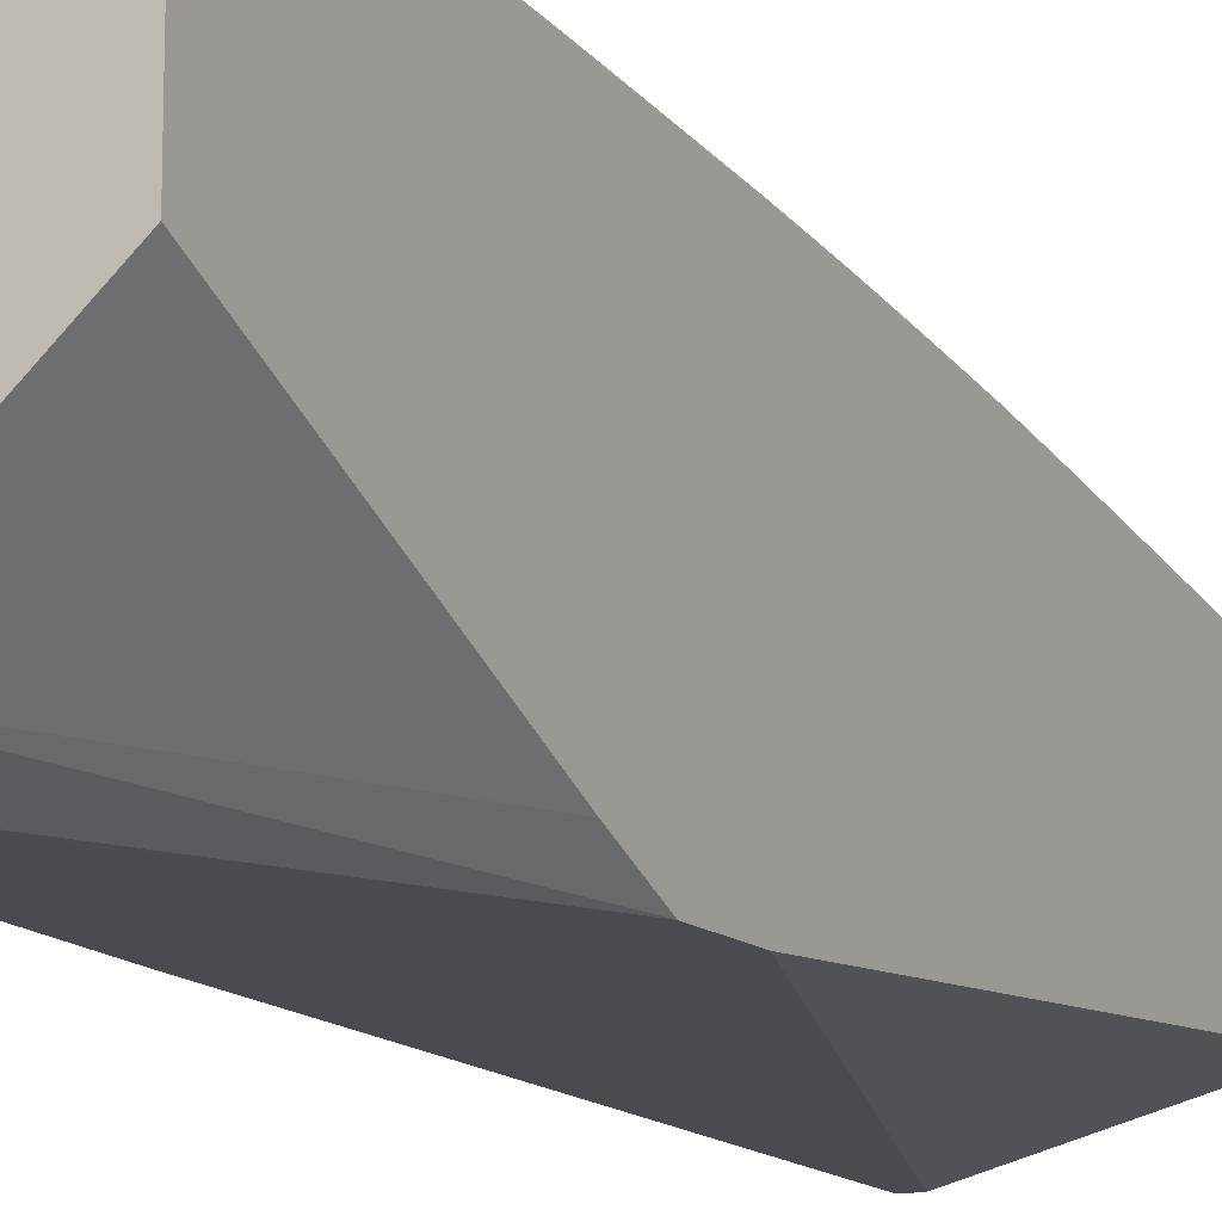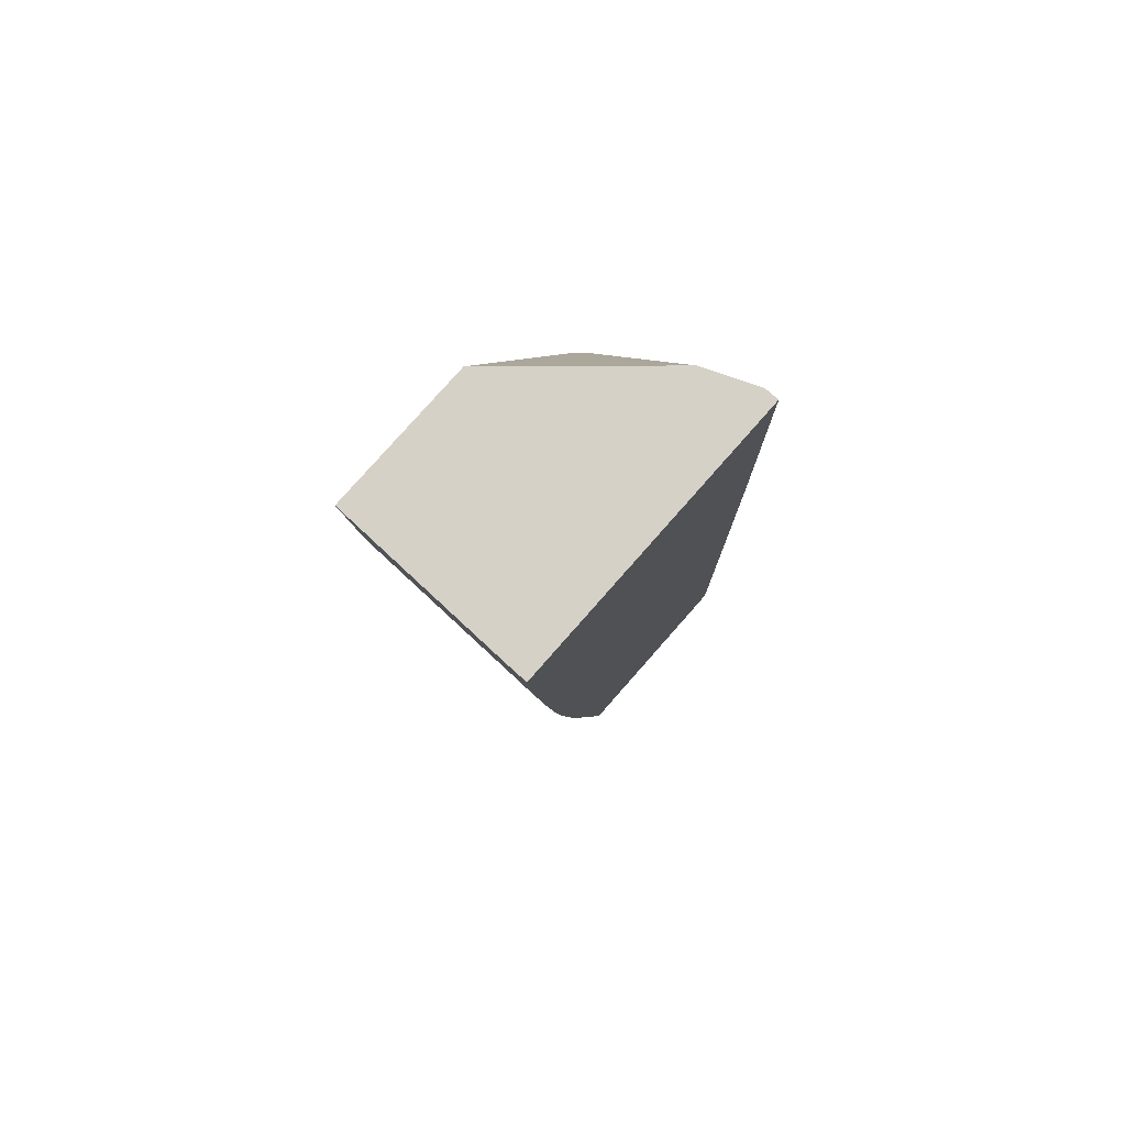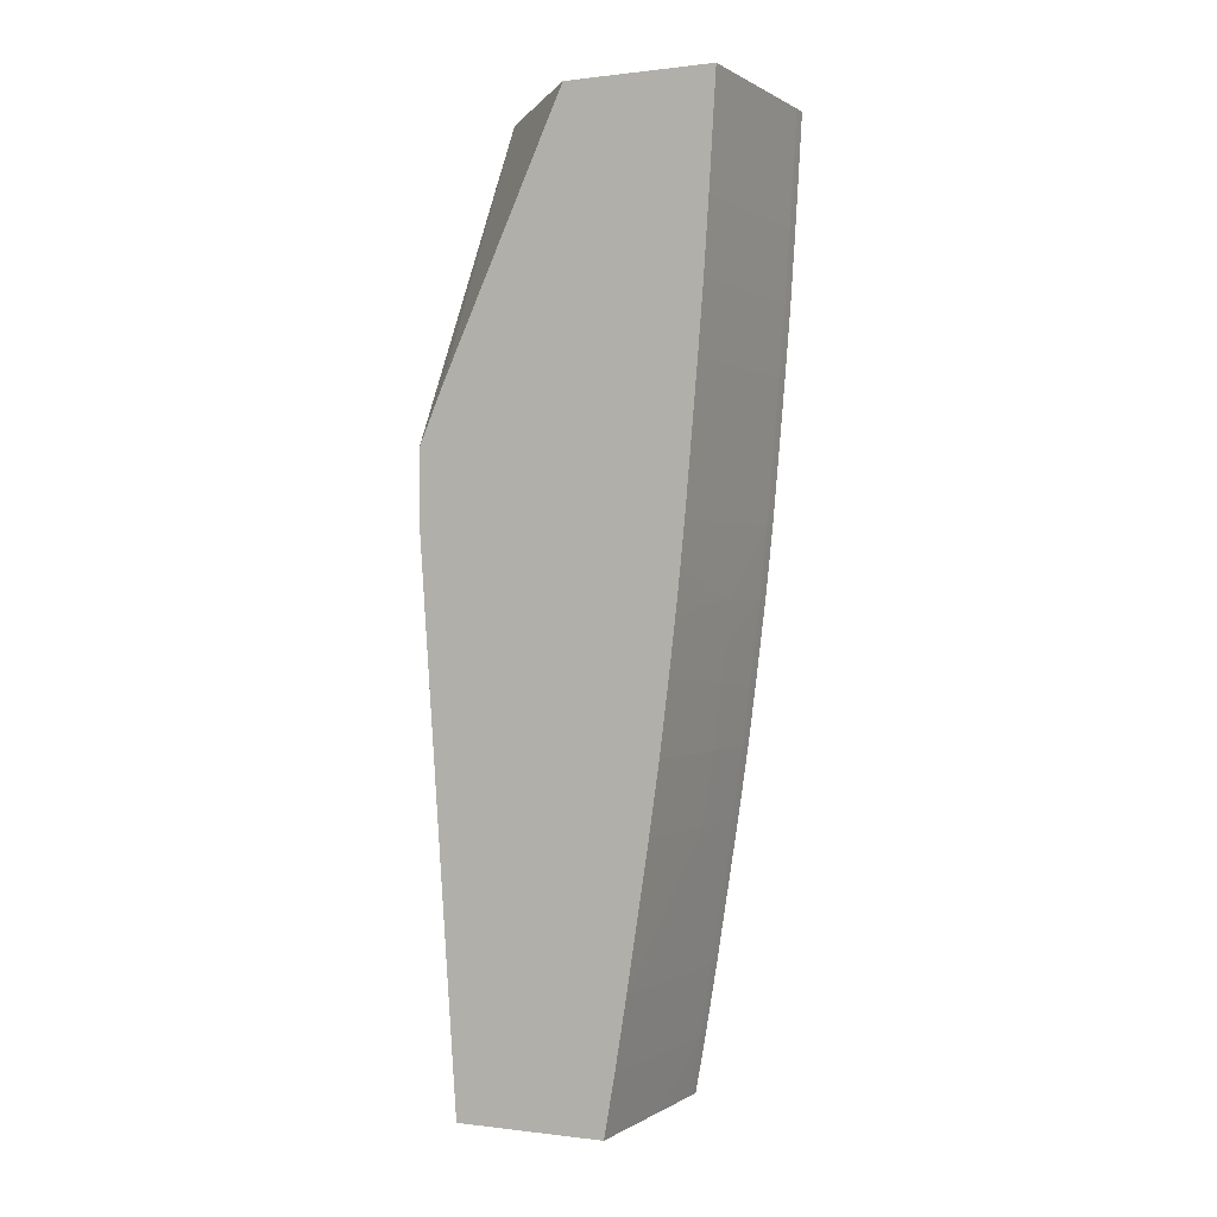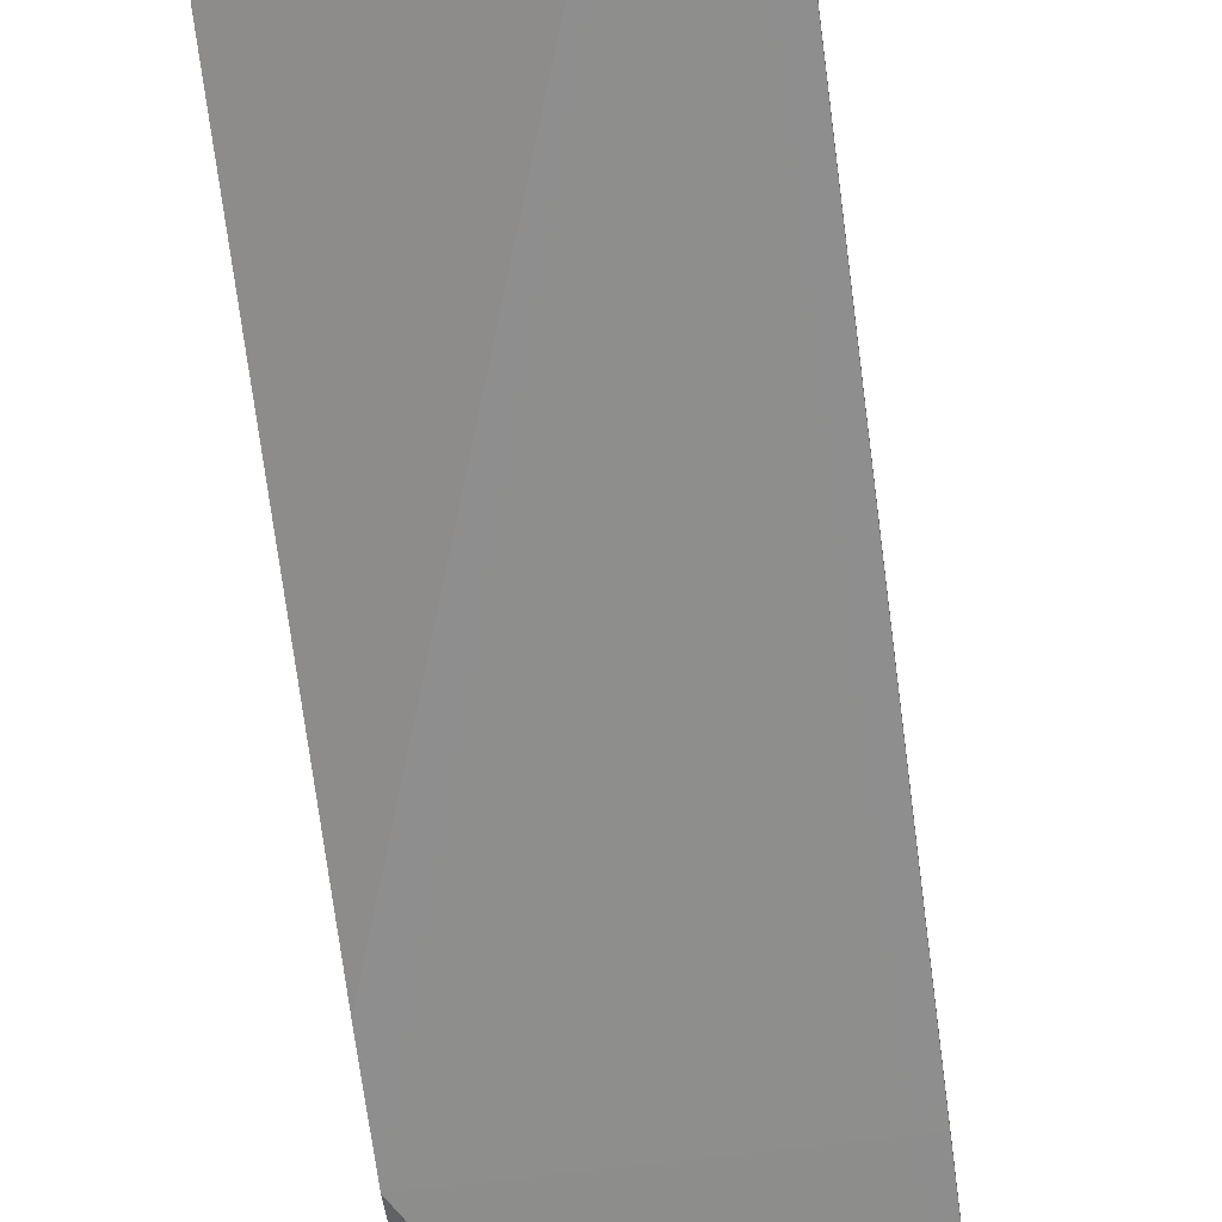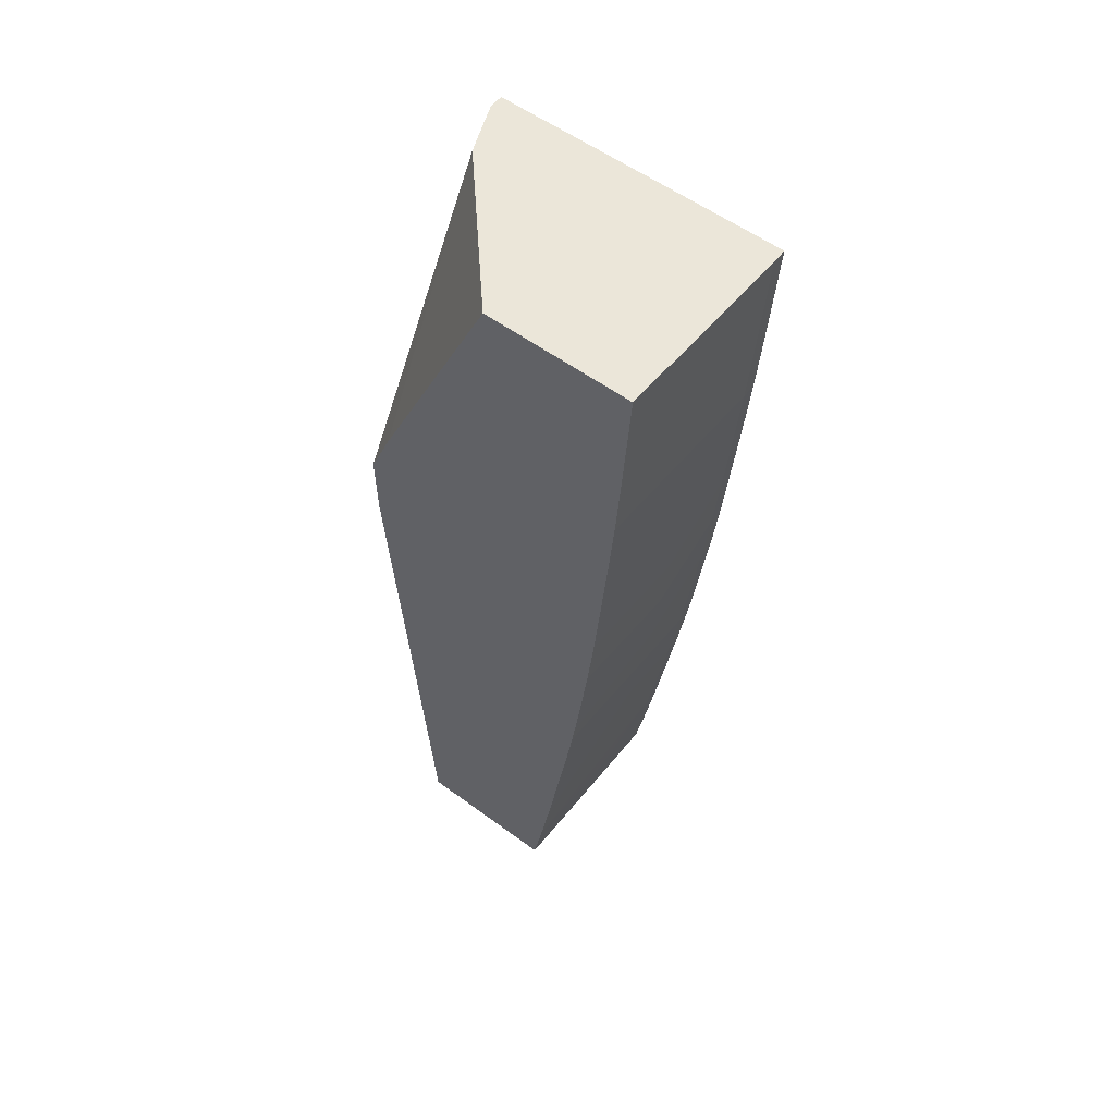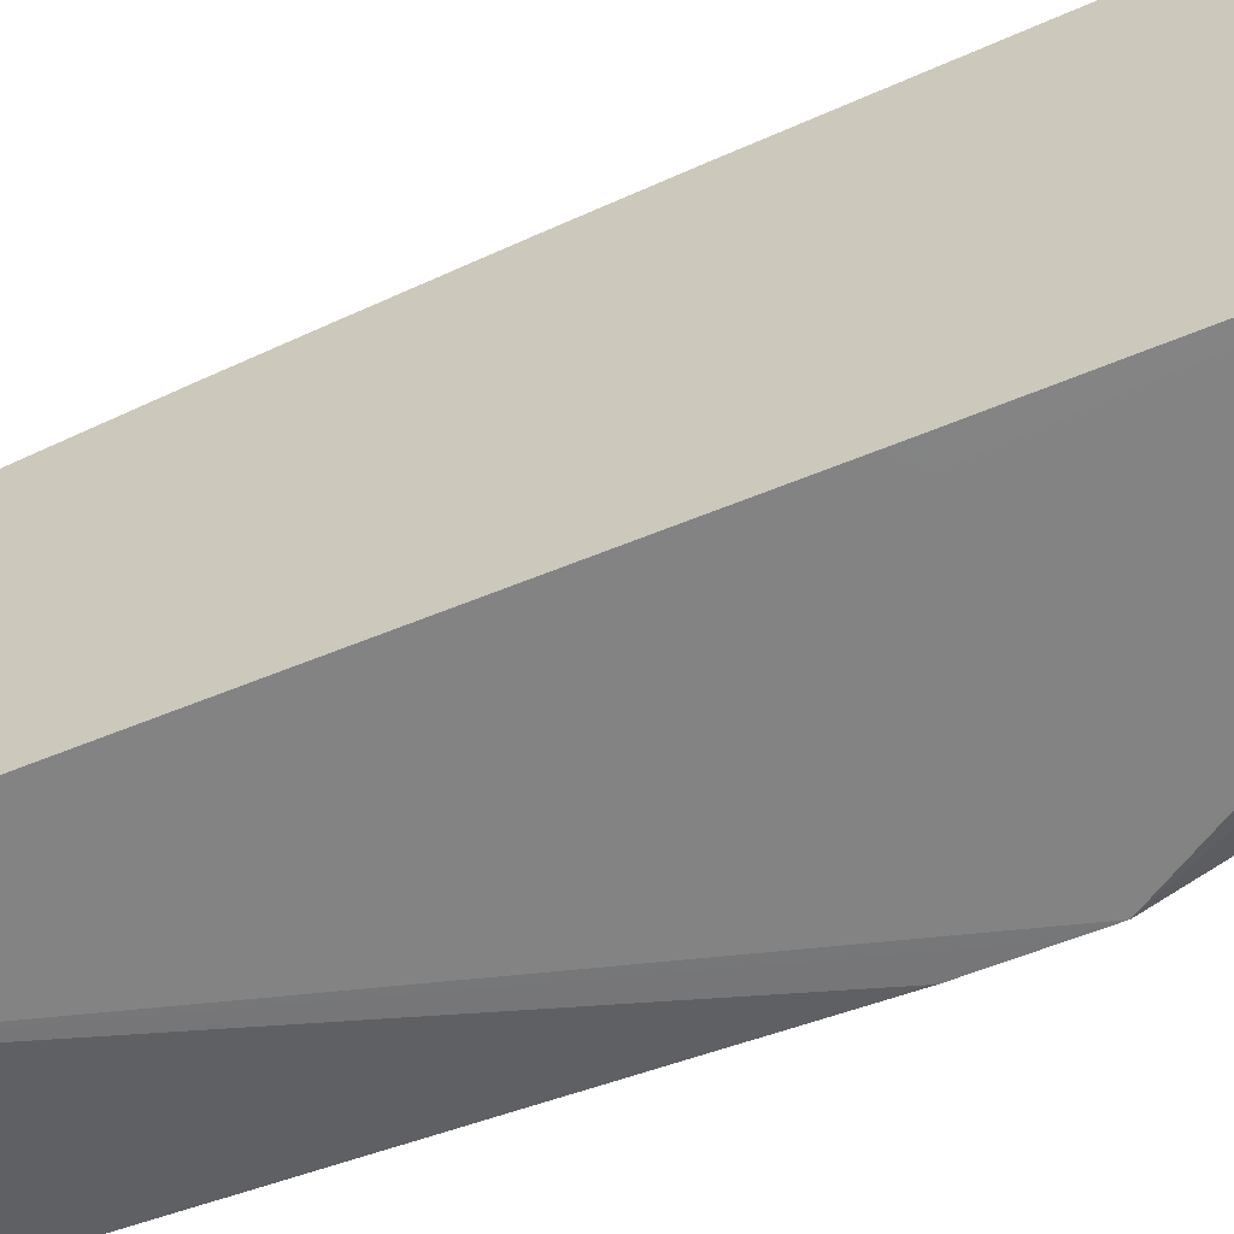
<metadata>
{"format":"obj","ext":"obj","renderer":"f3d","projection":"perspective","resolution":1024,"background":"white","views":[{"elev":-13.3,"azim":27.3,"up":"+Y"},{"elev":79.0,"azim":-138.6,"up":"+Z"},{"elev":0.1,"azim":115.4,"up":"+Z"},{"elev":-65.8,"azim":-172.7,"up":"+Y"},{"elev":56.2,"azim":127.6,"up":"+Z"},{"elev":-60.8,"azim":-67.6,"up":"+Y"}]}
</metadata>
<code>
v 0.0004985 0.02806 0.03445
v 0.0004985 0.0324 0.03445
v 0.0008144 0.02806 0.03445
v 0.0004985 0.02824 0.04748
v 0.0004985 0.03244 0.0347
v 0.0008144 0.0324 0.03445
v 0.004847 0.02912 0.03445
v 0.004847 0.02828 0.04629
v 0.004847 0.02827 0.0473
v 0.004847 0.02827 0.04779
v 0.0008144 0.02825 0.04779
v 0.0004985 0.02825 0.04779
v 0.0004985 0.03263 0.03573
v 0.00169 0.03239 0.03445
v 0.0008144 0.03263 0.03573
v 0.004847 0.03234 0.03445
v 0.004847 0.02879 0.049
v 0.001922 0.02887 0.05476
v 0.001497 0.02869 0.05476
v 0.0008144 0.02841 0.05476
v 0.0004985 0.0284 0.05476
v 0.0004985 0.03268 0.03605
v 0.002323 0.03238 0.03447
v 0.002323 0.03238 0.03445
v 0.002323 0.03261 0.03573
v 0.0004985 0.03288 0.03724
v 0.0008144 0.03288 0.03724
v 0.004005 0.03235 0.03445
v 0.004847 0.03236 0.03458
v 0.004847 0.03147 0.05476
v 0.0004985 0.03476 0.05476
v 0.00383 0.03236 0.03445
v 0.002369 0.03238 0.03445
v 0.004847 0.03257 0.03573
v 0.004847 0.03243 0.03497
v 0.0004985 0.03336 0.04026
v 0.0008144 0.03336 0.04026
v 0.004847 0.03282 0.03724
v 0.004847 0.03466 0.05476
v 0.0004985 0.0347 0.05383
v 0.0008144 0.03476 0.05476
v 0.0004985 0.03358 0.04176
v 0.0008144 0.03358 0.04176
v 0.002323 0.03355 0.04176
v 0.002323 0.03333 0.04026
v 0.004847 0.03289 0.03773
v 0.00383 0.03468 0.05476
v 0.004847 0.03451 0.05232
v 0.0004985 0.03461 0.05232
v 0.0008144 0.0347 0.05383
v 0.001393 0.03475 0.05476
v 0.0004985 0.03361 0.04202
v 0.0004985 0.03374 0.043
v 0.0008144 0.03374 0.043
v 0.002323 0.03373 0.04311
v 0.00383 0.03352 0.04176
v 0.004847 0.03335 0.04075
v 0.004847 0.03328 0.04026
v 0.004847 0.03313 0.03924
v 0.002323 0.03472 0.05476
v 0.00383 0.03453 0.05232
v 0.004847 0.03444 0.0513
v 0.0008144 0.03461 0.05232
v 0.0004985 0.03453 0.05113
v 0.0004985 0.03376 0.04316
v 0.0008144 0.03383 0.04376
v 0.004847 0.03357 0.0423
v 0.004847 0.0335 0.04176
v 0.0008144 0.03396 0.04478
v 0.002323 0.03382 0.04387
v 0.003855 0.03373 0.04339
v 0.004847 0.03369 0.04331
v 0.002323 0.03457 0.05232
v 0.00383 0.03443 0.05081
v 0.004847 0.03441 0.05081
v 0.0008144 0.03451 0.05081
v 0.0004985 0.03451 0.05081
v 0.0004985 0.03386 0.04397
v 0.0004985 0.03396 0.04478
v 0.0004985 0.03399 0.04509
v 0.0004985 0.03412 0.04629
v 0.0008144 0.03412 0.04629
v 0.002323 0.03393 0.04478
v 0.00337 0.03381 0.04397
v 0.004847 0.03374 0.04368
v 0.002323 0.03447 0.05081
v 0.004847 0.03432 0.04979
v 0.0008144 0.03439 0.0493
v 0.0004985 0.03439 0.0493
v 0.0004985 0.03415 0.0466
v 0.0008144 0.03425 0.04779
v 0.002323 0.03408 0.04629
v 0.004847 0.03393 0.04537
v 0.004847 0.03387 0.04484
v 0.003855 0.03388 0.04465
v 0.004847 0.03381 0.04433
v 0.002323 0.03435 0.0493
v 0.004847 0.03428 0.0493
v 0.00383 0.03431 0.0493
v 0.0004985 0.03428 0.04811
v 0.002323 0.03422 0.04779
v 0.004847 0.03402 0.04629
v 0.004847 0.0342 0.04829
v 0.004847 0.03415 0.04779
f 1 2 6
f 1 6 14
f 1 14 24
f 1 24 33
f 1 33 32
f 1 32 28
f 1 28 16
f 1 16 7
f 1 7 3
f 1 3 4
f 1 4 12
f 1 12 21
f 1 21 31
f 1 31 40
f 1 40 49
f 1 49 64
f 1 64 77
f 1 77 89
f 1 89 100
f 1 100 90
f 1 90 81
f 1 81 80
f 1 80 79
f 1 79 78
f 1 78 65
f 1 65 53
f 1 53 52
f 1 52 42
f 1 42 36
f 1 36 26
f 1 26 22
f 1 22 13
f 1 13 5
f 1 5 2
f 2 5 6
f 3 7 8
f 3 8 9
f 3 9 10
f 3 10 11
f 3 11 4
f 4 11 12
f 5 13 6
f 6 13 15
f 6 15 14
f 7 16 29
f 7 29 35
f 7 35 34
f 7 34 38
f 7 38 46
f 7 46 59
f 7 59 58
f 7 58 57
f 7 57 68
f 7 68 67
f 7 67 72
f 7 72 85
f 7 85 96
f 7 96 94
f 7 94 93
f 7 93 102
f 7 102 104
f 7 104 103
f 7 103 98
f 7 98 87
f 7 87 75
f 7 75 62
f 7 62 48
f 7 48 39
f 7 39 30
f 7 30 17
f 7 17 10
f 7 10 9
f 7 9 8
f 10 17 18
f 10 18 19
f 10 19 20
f 10 20 21
f 10 21 11
f 11 21 12
f 13 22 15
f 14 23 24
f 14 15 23
f 15 25 23
f 15 22 26
f 15 26 27
f 15 27 25
f 16 28 29
f 17 30 18
f 18 30 39
f 18 39 47
f 18 47 60
f 18 60 51
f 18 51 41
f 18 41 31
f 18 31 21
f 18 21 20
f 18 20 19
f 23 32 33
f 23 33 24
f 23 25 32
f 25 34 35
f 25 35 29
f 25 29 28
f 25 28 32
f 25 27 34
f 26 36 37
f 26 37 27
f 27 38 34
f 27 37 38
f 31 41 50
f 31 50 40
f 36 42 43
f 36 43 37
f 37 43 44
f 37 44 45
f 37 45 38
f 38 45 46
f 39 48 61
f 39 61 47
f 40 50 63
f 40 63 49
f 41 51 50
f 42 52 43
f 43 52 53
f 43 53 54
f 43 54 44
f 44 54 55
f 44 55 56
f 44 56 57
f 44 57 58
f 44 58 45
f 45 58 59
f 45 59 46
f 47 61 73
f 47 73 60
f 48 62 61
f 49 63 64
f 50 51 63
f 51 60 63
f 53 65 54
f 54 65 66
f 54 66 55
f 55 67 68
f 55 68 56
f 55 66 69
f 55 69 70
f 55 70 71
f 55 71 72
f 55 72 67
f 56 68 57
f 60 73 63
f 61 62 74
f 61 74 86
f 61 86 73
f 62 75 74
f 63 73 86
f 63 86 76
f 63 76 64
f 64 76 77
f 65 78 66
f 66 78 69
f 69 79 80
f 69 80 81
f 69 81 82
f 69 82 83
f 69 83 70
f 69 78 79
f 70 84 71
f 70 83 84
f 71 84 72
f 72 84 85
f 74 75 87
f 74 87 86
f 76 86 97
f 76 97 88
f 76 88 89
f 76 89 77
f 81 90 91
f 81 91 82
f 82 92 93
f 82 93 83
f 82 91 92
f 83 93 94
f 83 94 95
f 83 95 84
f 84 95 85
f 85 95 96
f 86 87 97
f 87 98 99
f 87 99 97
f 88 97 101
f 88 101 91
f 88 91 100
f 88 100 89
f 90 100 91
f 91 101 102
f 91 102 92
f 92 102 93
f 94 96 95
f 97 99 103
f 97 103 104
f 97 104 101
f 98 103 99
f 101 104 102

</code>
